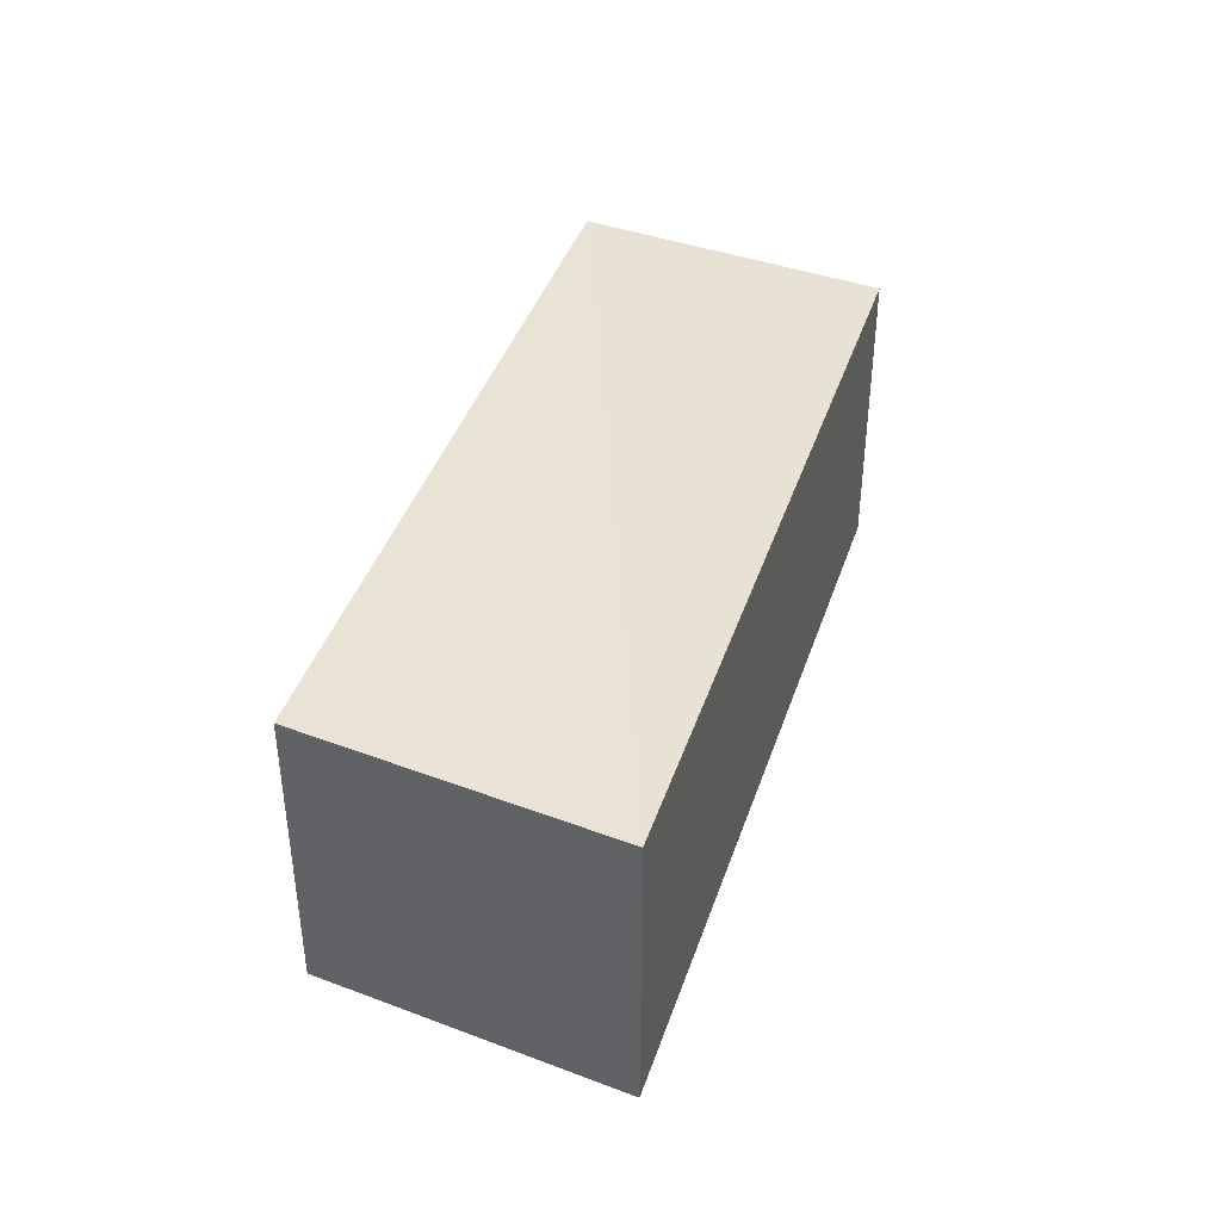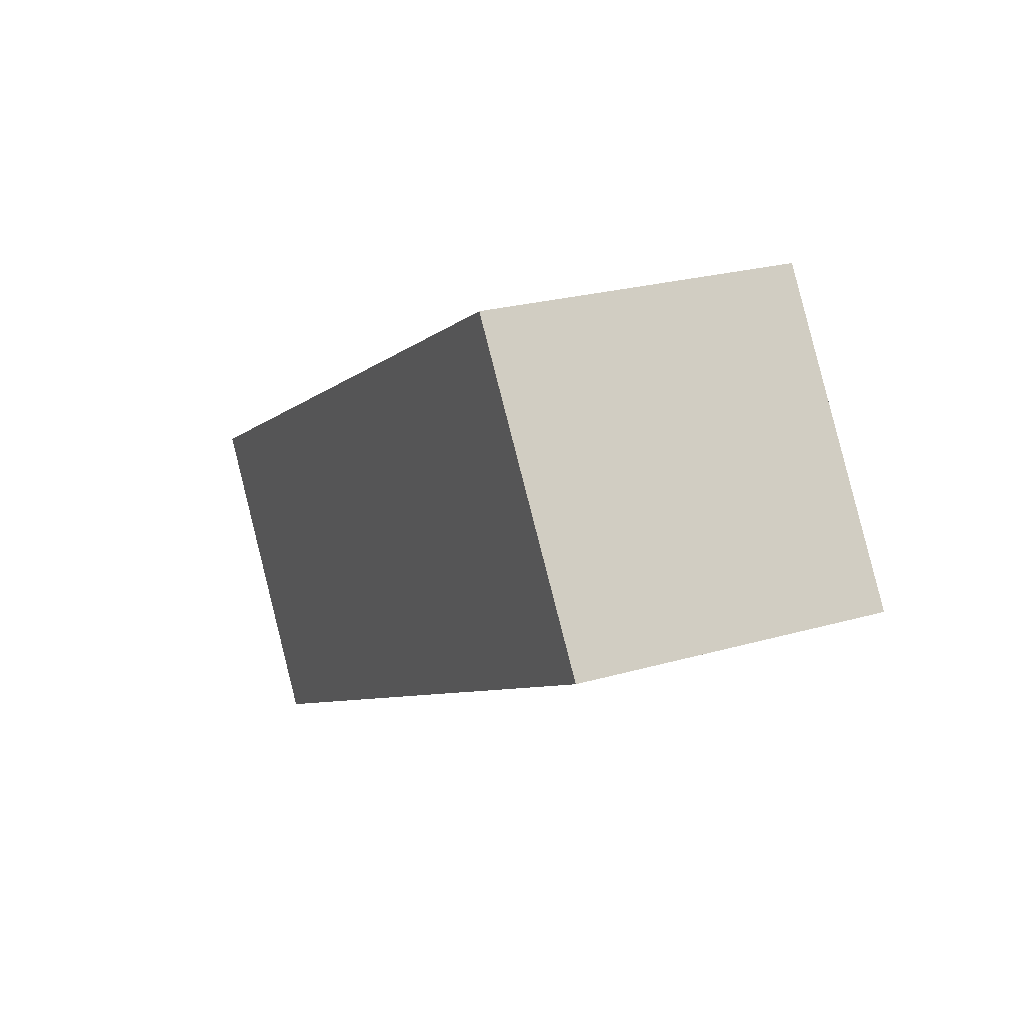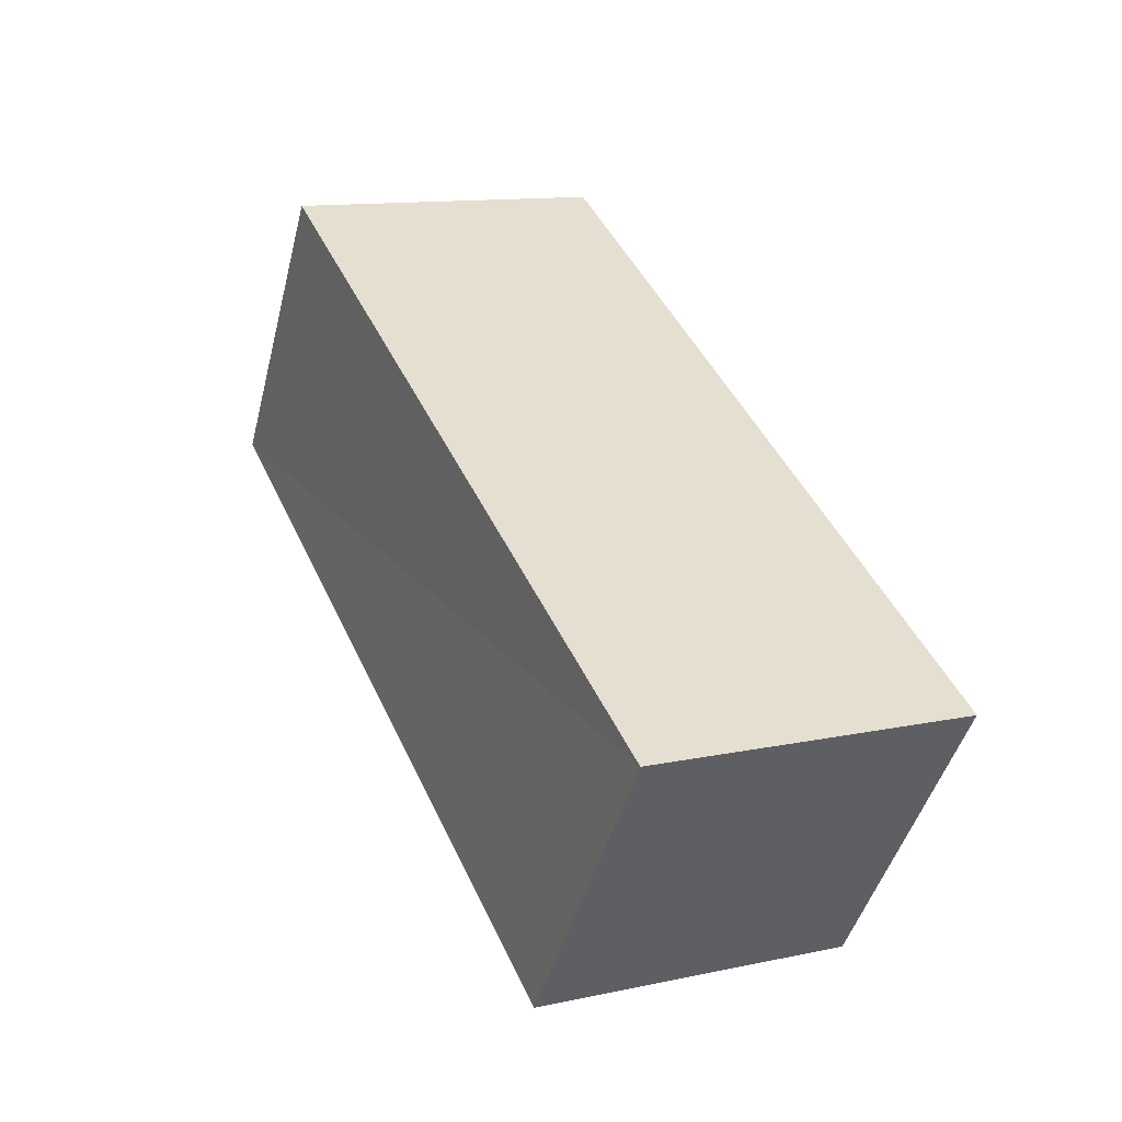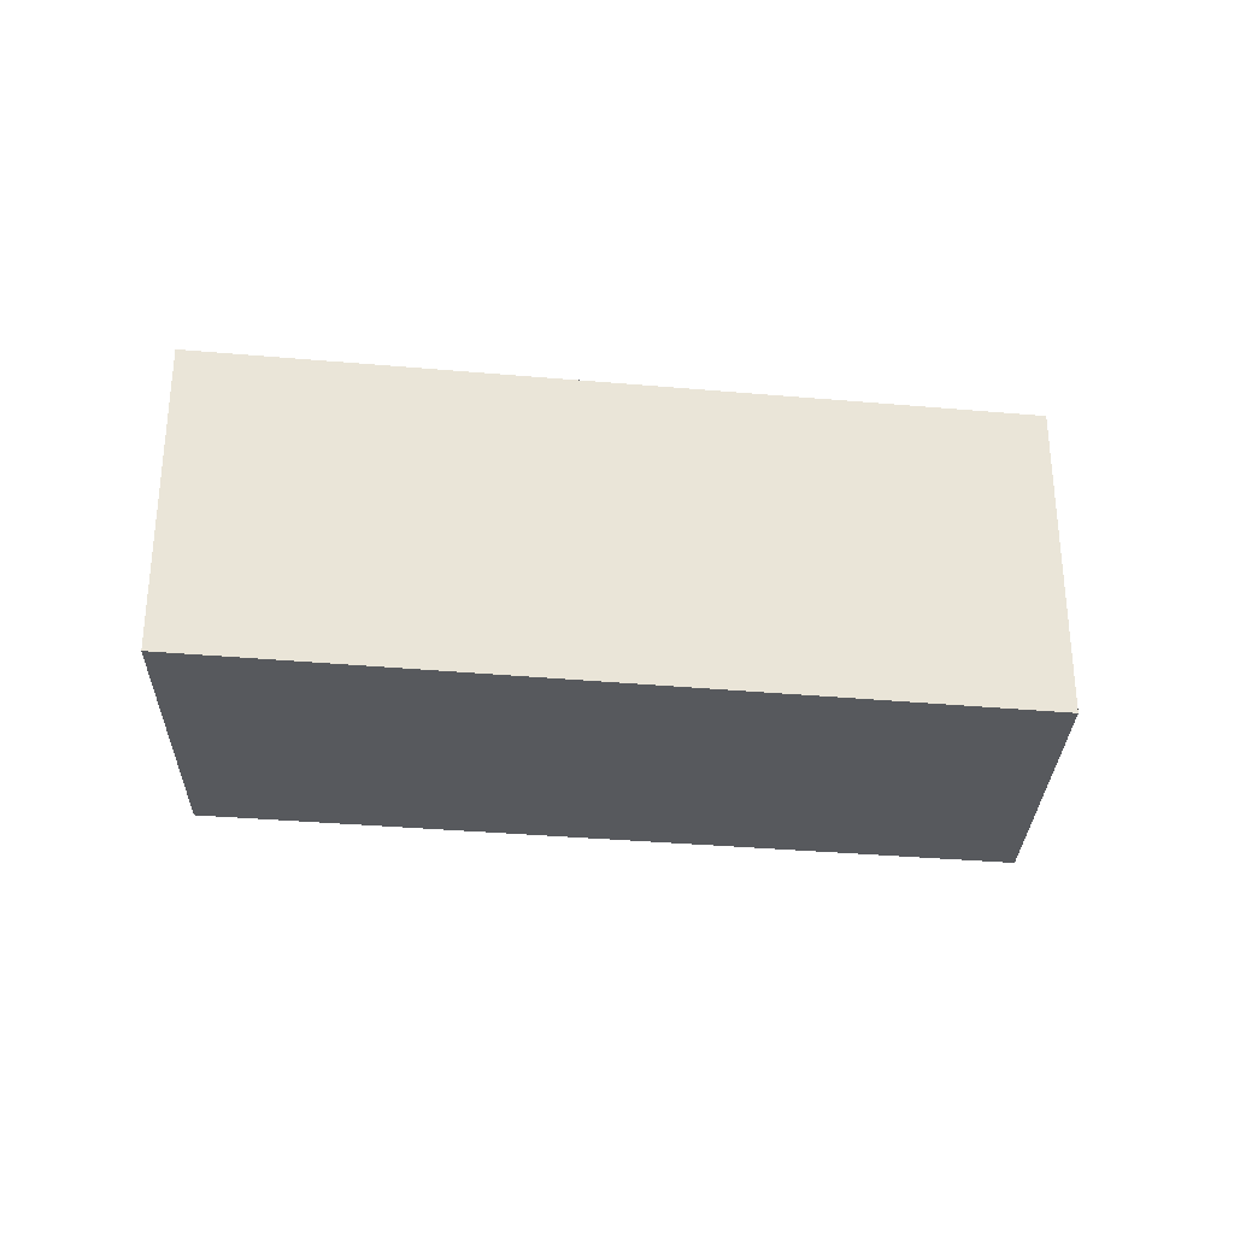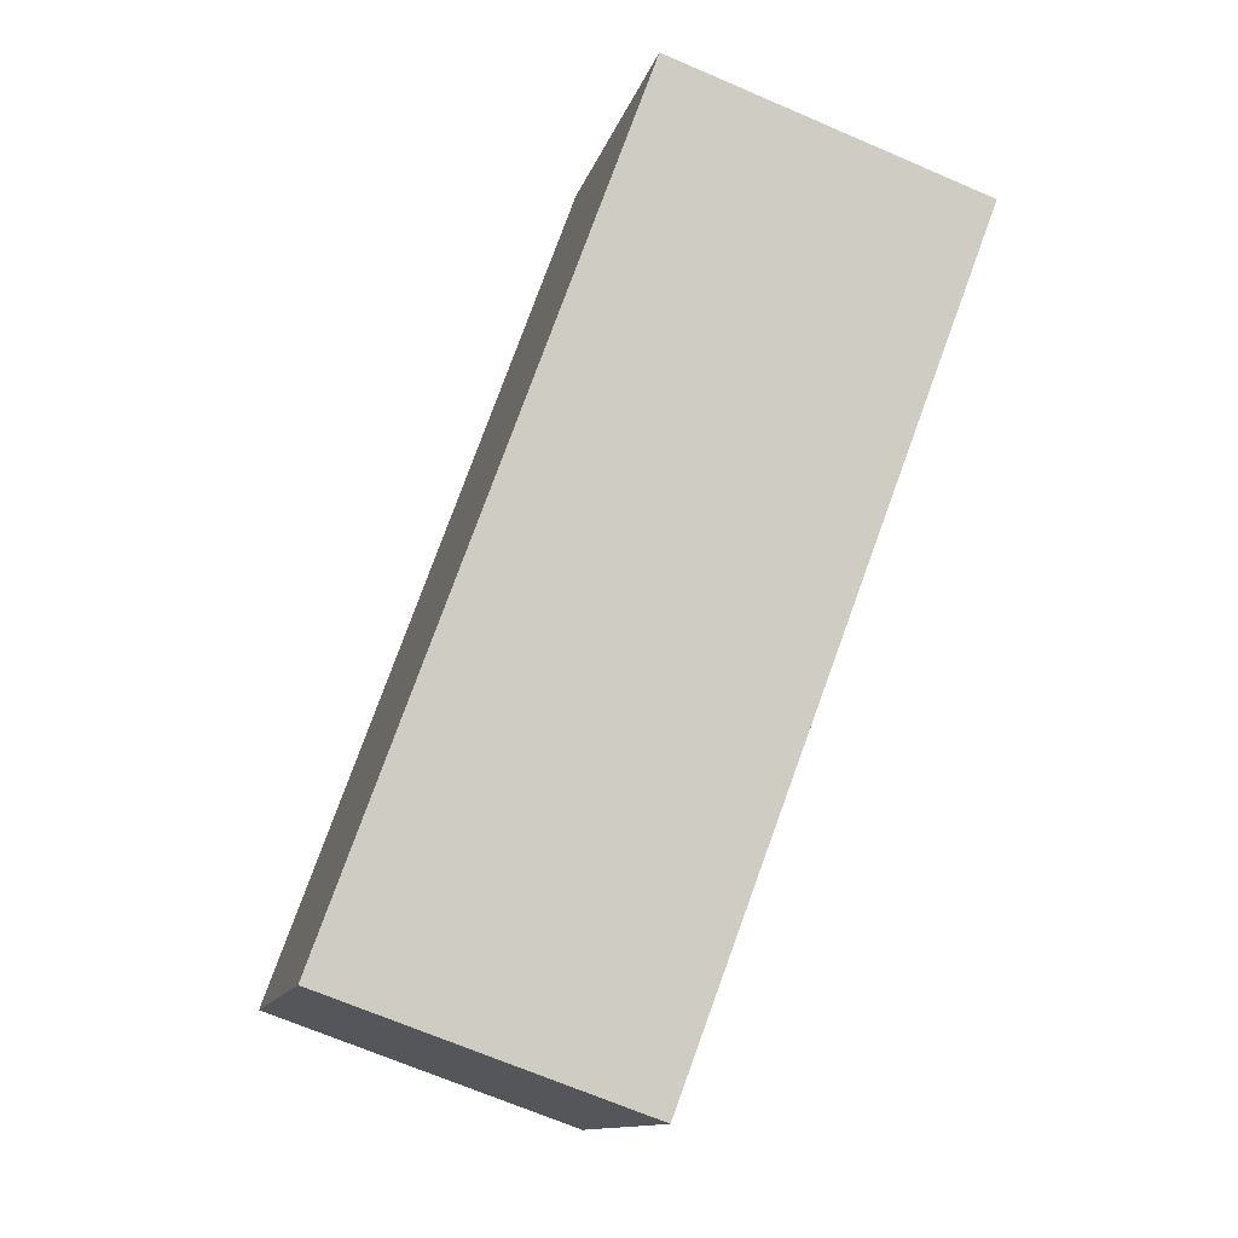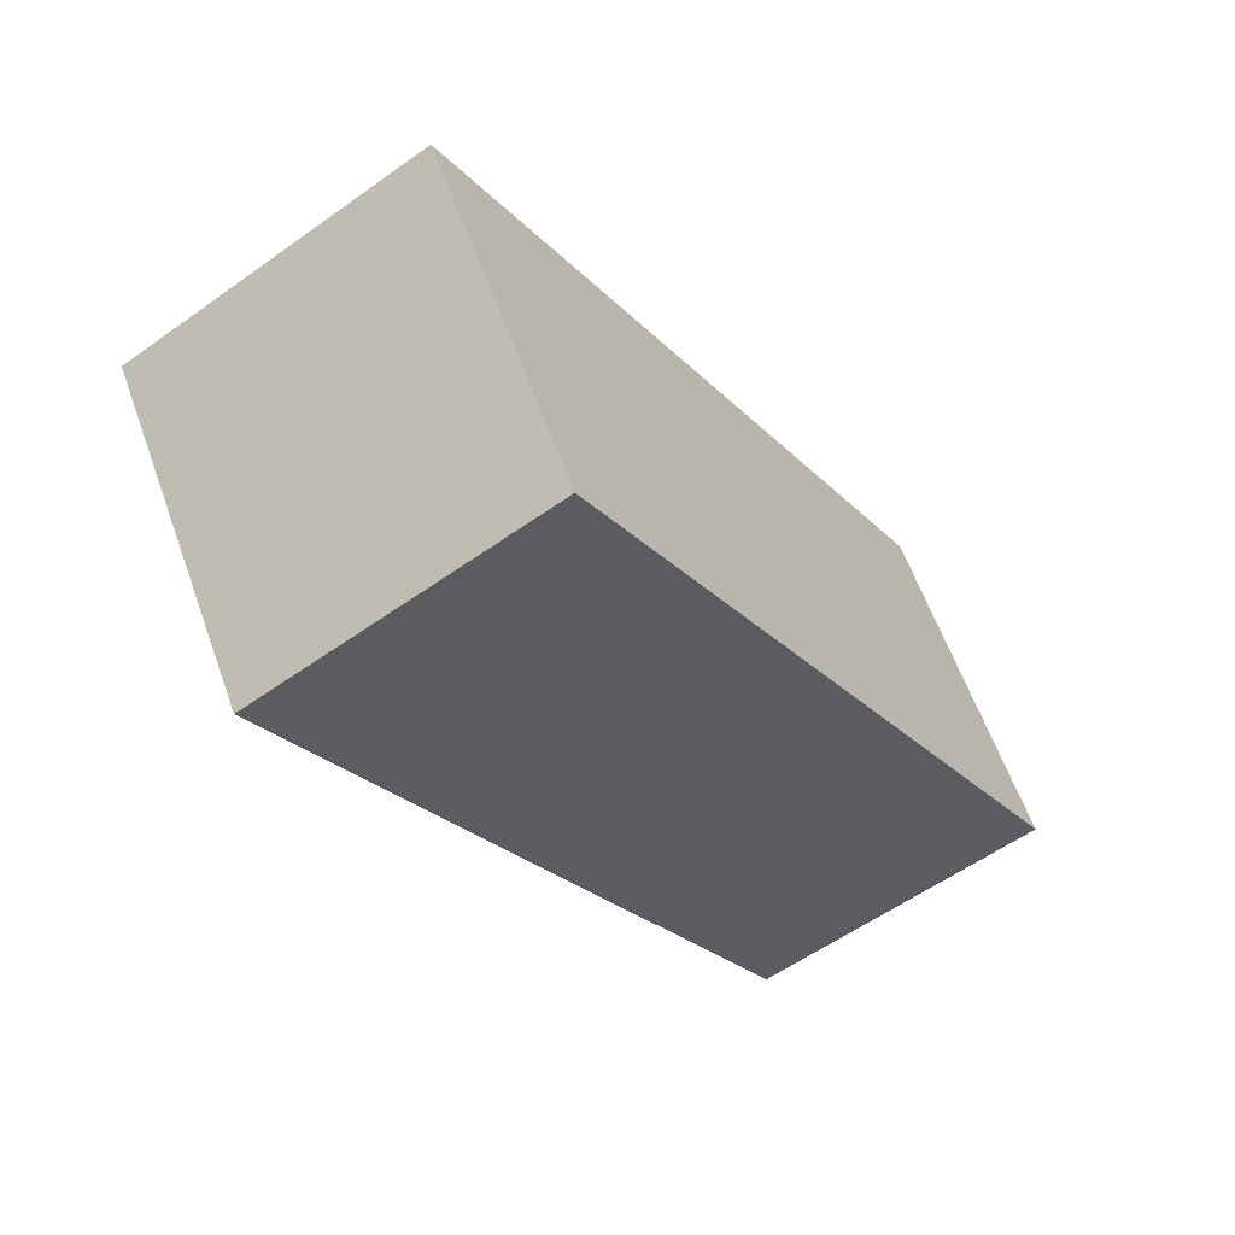
<metadata>
{"format":"obj","ext":"obj","renderer":"f3d","projection":"perspective","resolution":1024,"background":"white","views":[{"elev":41.4,"azim":-100.2,"up":"+Y"},{"elev":24.2,"azim":64.4,"up":"+Z"},{"elev":12.5,"azim":-116.5,"up":"+Z"},{"elev":-29.4,"azim":143.8,"up":"+Y"},{"elev":-69.4,"azim":66.8,"up":"+Z"},{"elev":-58.1,"azim":-53.6,"up":"+Z"}]}
</metadata>
<code>
v  10.02 3.427 1.241
v  7.449e-05 3.49 -0.0001107
v  7.933 3.49 4.233
v  2.086 3.49 -2.992
v  7.933 -2.592e-16 4.233
v  2.086 1.832e-16 -2.992
v  10.02 -7.598e-17 1.241
v  0 0 0
g defaultobject
f 1 2 3
f 2 1 4
f 5 6 7
f 6 5 8
f 7 3 5
f 3 7 1
f 5 2 8
f 2 5 3
f 2 6 8
f 6 2 4
f 4 7 6
f 7 4 1

</code>
